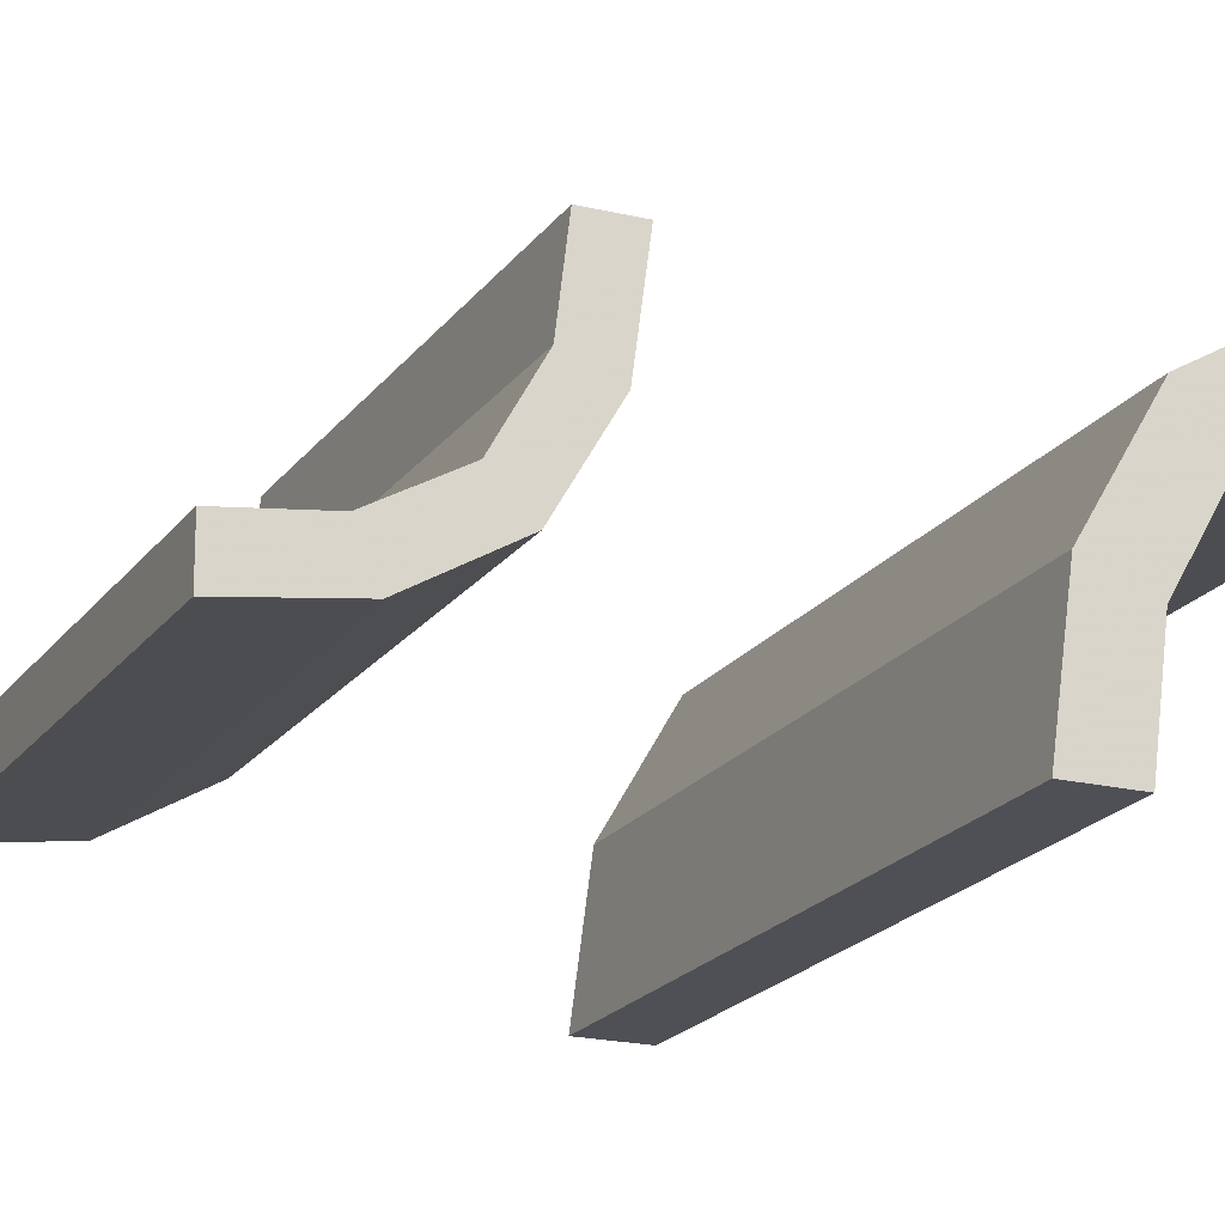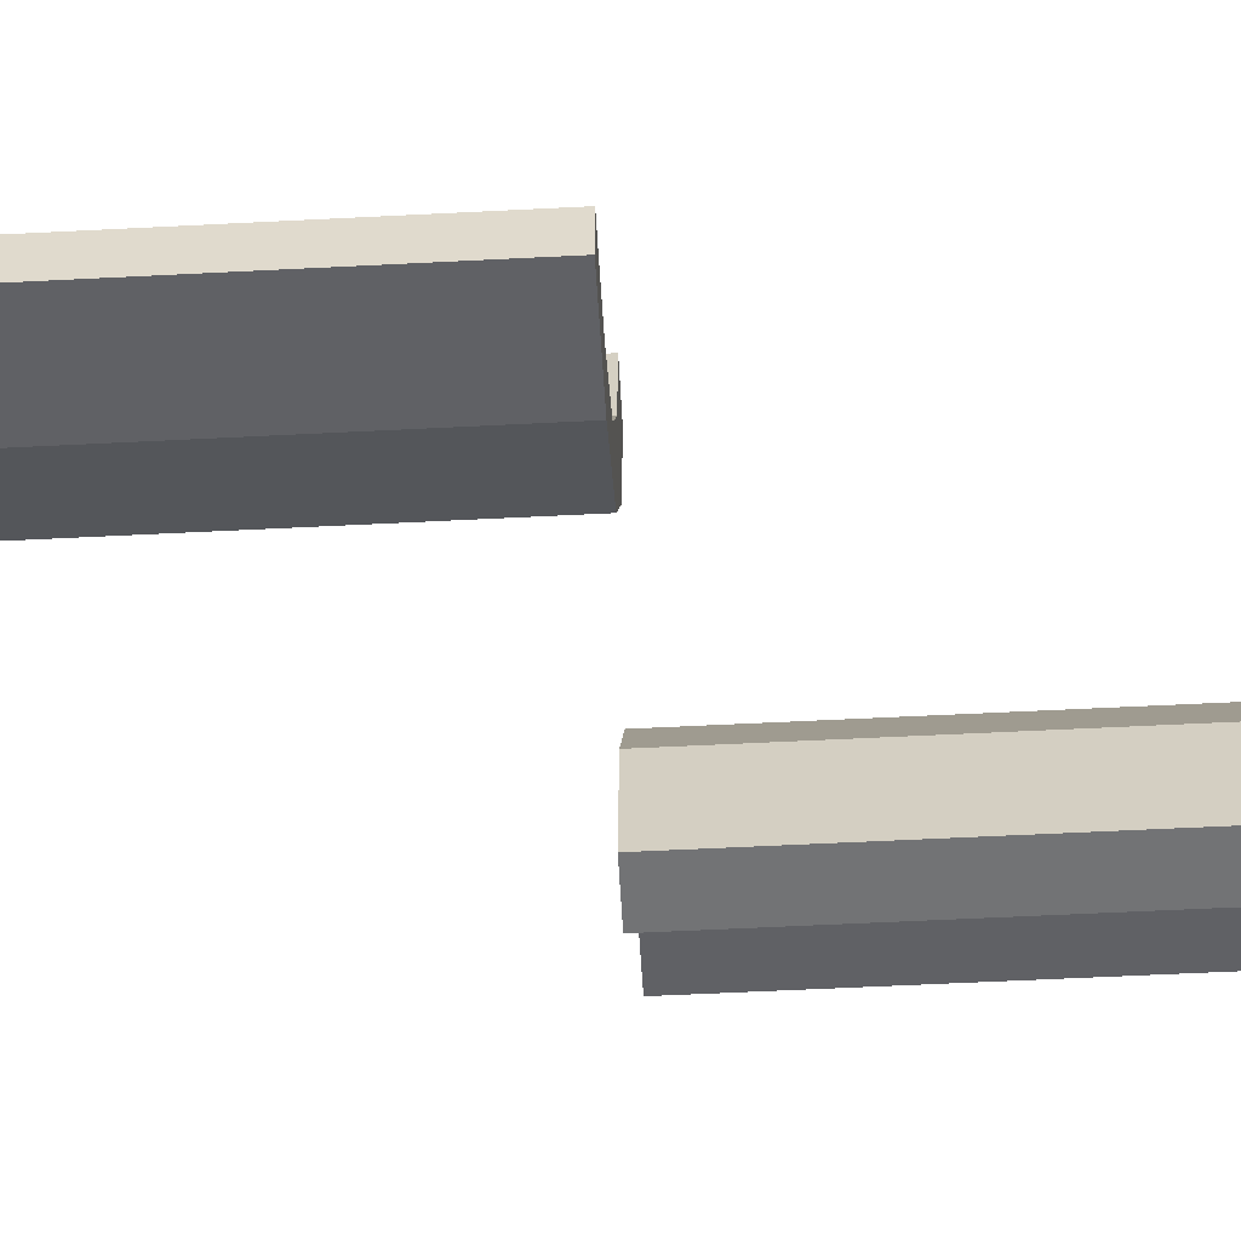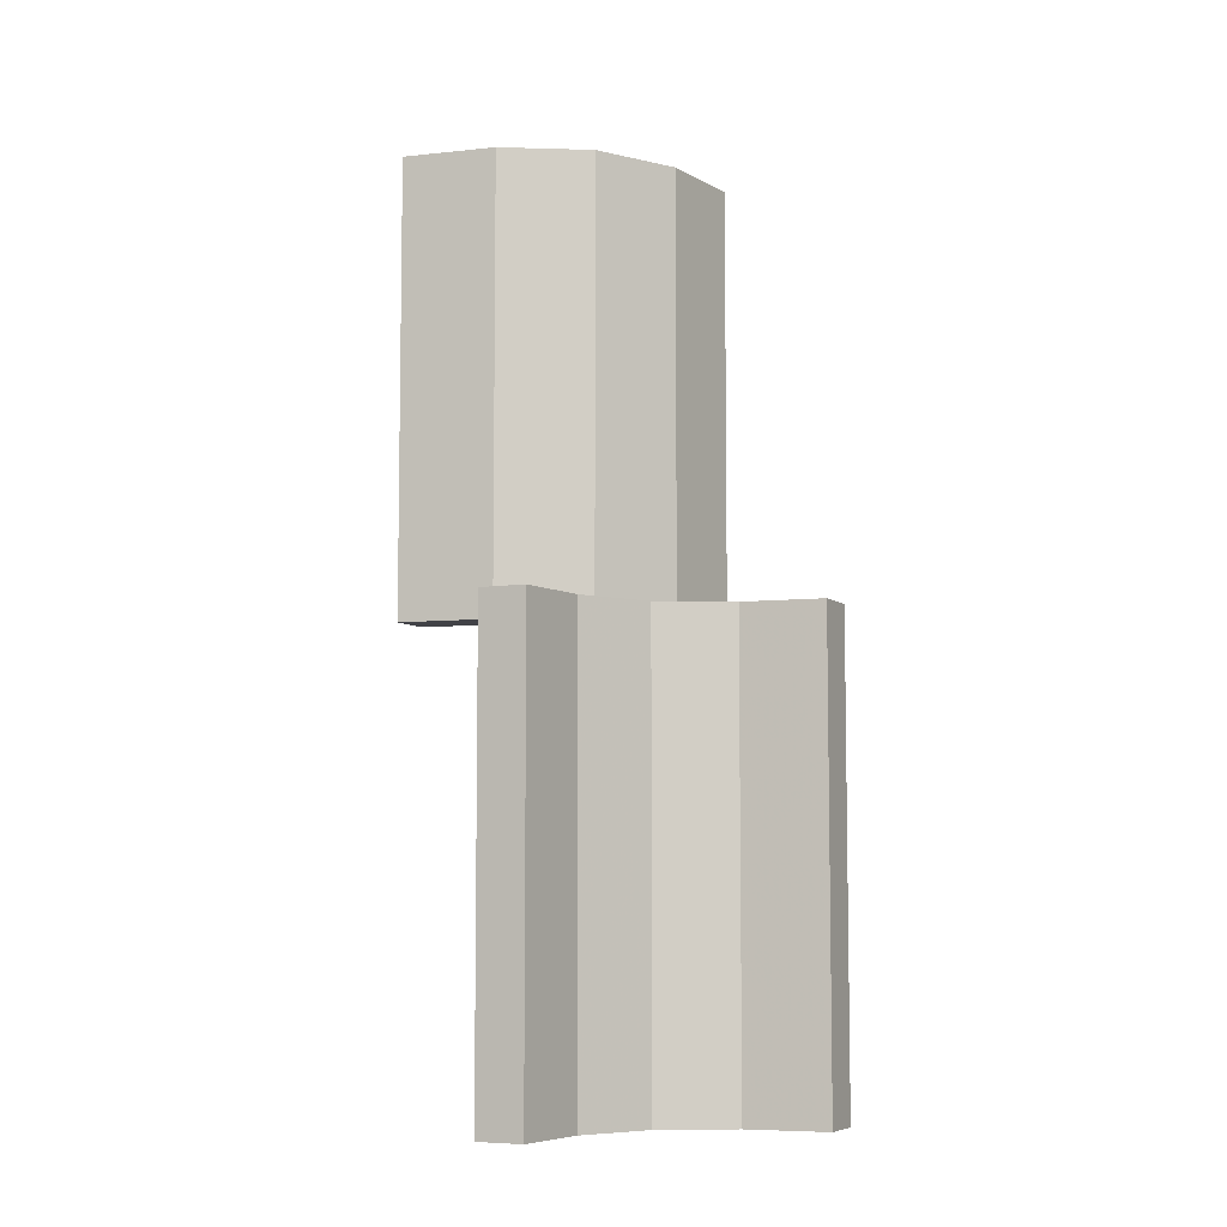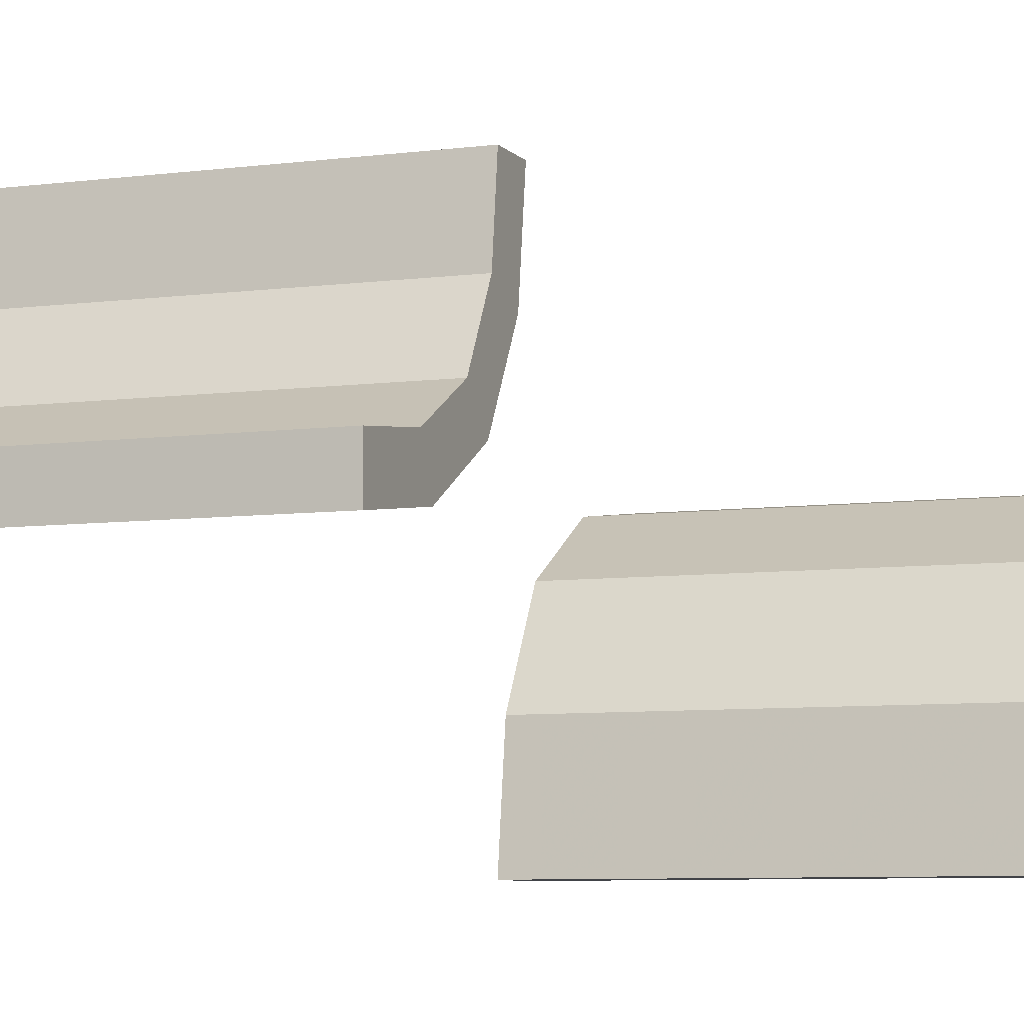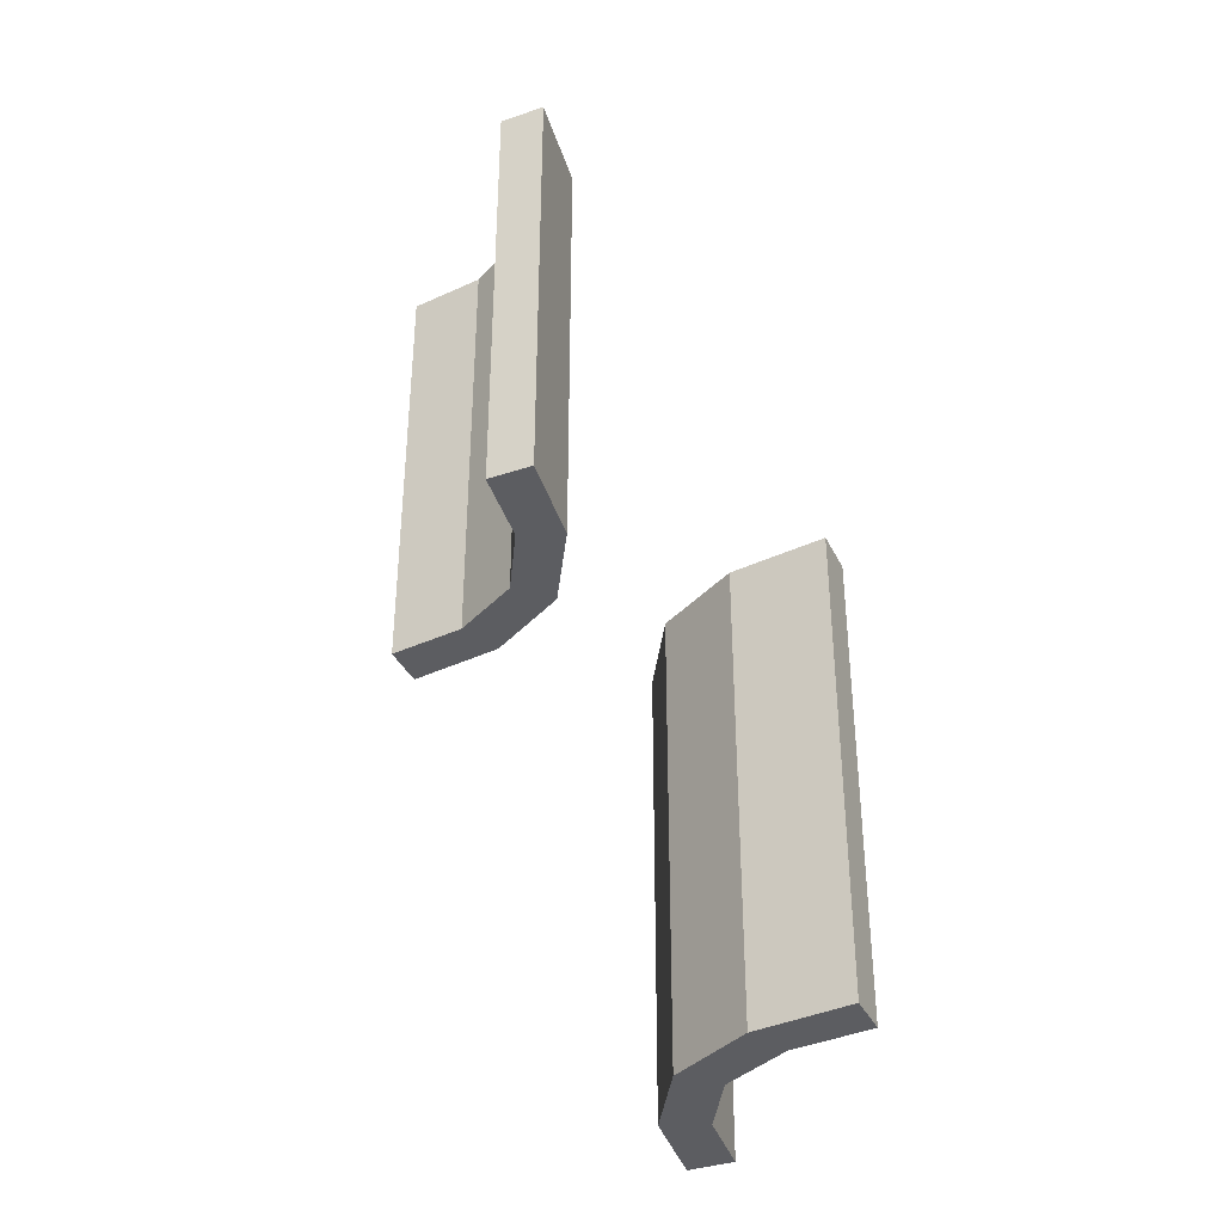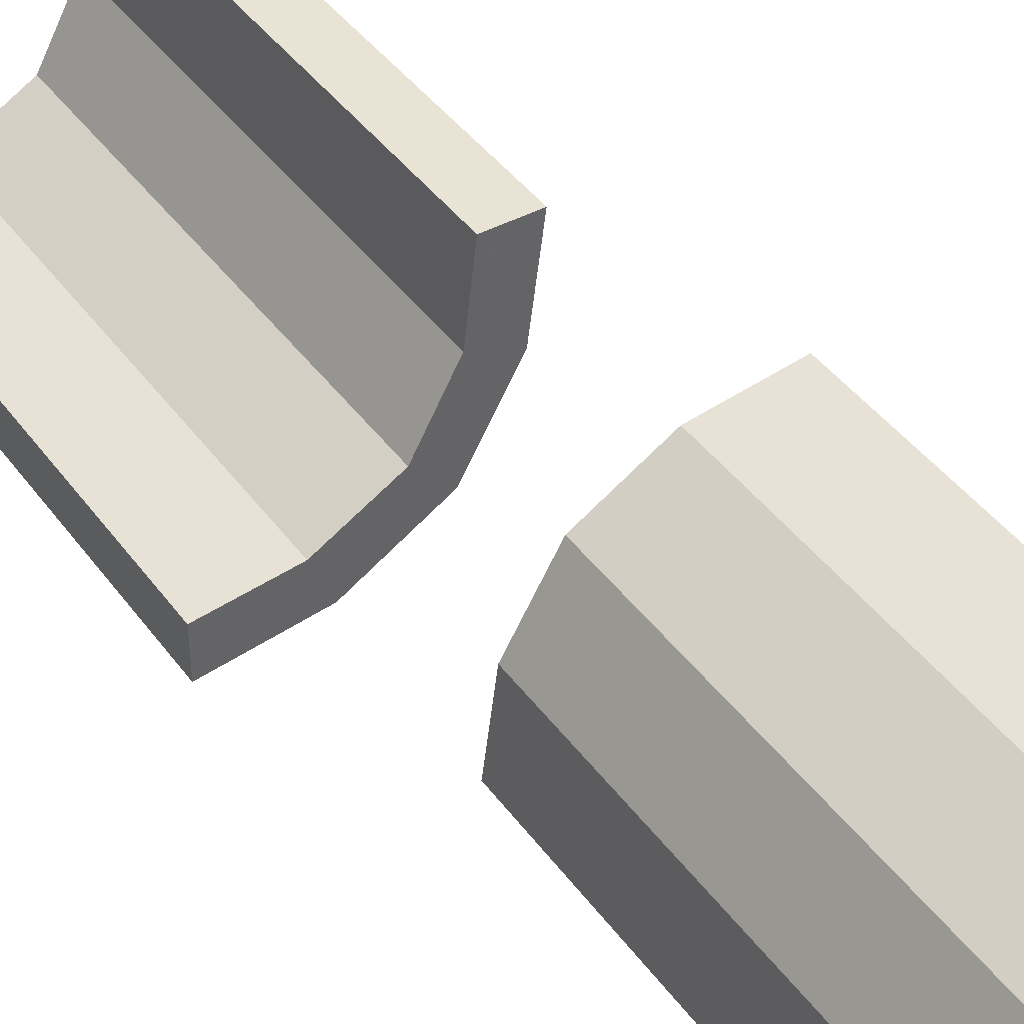
<metadata>
{"format":"obj","ext":"obj","renderer":"f3d","projection":"perspective","resolution":1024,"background":"white","views":[{"elev":-19.3,"azim":155.5,"up":"+Y"},{"elev":-55.8,"azim":93.1,"up":"+Y"},{"elev":-6.8,"azim":-64.8,"up":"+Z"},{"elev":-6.9,"azim":111.5,"up":"+Y"},{"elev":-36.9,"azim":-156.3,"up":"+Z"},{"elev":42.2,"azim":147.0,"up":"+Y"}]}
</metadata>
<code>
v 0.402 0.2846 0
v 0.402 0.2846 0.5
v 0.4879 0.2243 0
v 0.4879 0.2243 0.5
v 0.4879 0.2743 0
v 0.4879 0.2743 0.5
v 0.2145 0.09953 0
v 0.2145 0.09953 -0.5
v 0.3271 0.3263 0
v 0.3271 0.3263 0.25
v 0.3271 0.3263 0.5
v 0.1174 0.2617 0
v 0.1174 0.2617 -0.5
v 0.3826 0.2383 0
v 0.3826 0.2383 0.5
v 0.1729 0.1737 0
v 0.1729 0.1737 -0.5
v 0.1729 0.1737 -0.25
v 0.2855 0.4005 0
v 0.2855 0.4005 0.5
v 0.01215 0.2257 0
v 0.01215 0.2257 -0.5
v 0.01215 0.2757 0
v 0.01215 0.2757 -0.5
v 0.09804 0.2154 0
v 0.09804 0.2154 -0.5
v 0.239 0.3818 0
v 0.239 0.3818 0.5
v 0.225 0.01322 0
v 0.225 0.01322 -0.5
v 0.225 0.4868 0
v 0.225 0.4868 0.5
v 0.2918 0.291 0
v 0.2918 0.291 0.25
v 0.2918 0.291 0.5
v 0.2082 0.209 0
v 0.2082 0.209 -0.5
v 0.2082 0.209 -0.25
v 0.275 0.01322 0
v 0.275 0.01322 -0.5
v 0.275 0.4868 0
v 0.275 0.4868 0.5
v 0.261 0.1182 0
v 0.261 0.1182 -0.5
f 25 12 23
f 23 21 25
f 12 25 16
f 16 36 12
f 16 7 43
f 29 39 7
f 43 7 39
f 36 16 43
f 12 36 38
f 13 38 37
f 23 12 13
f 38 13 12
f 40 44 43
f 43 44 38
f 38 44 37
f 36 43 38
f 30 40 39
f 7 16 18
f 8 18 17
f 29 7 8
f 18 8 7
f 22 26 25
f 25 26 18
f 18 26 17
f 16 25 18
f 24 22 21
f 26 24 13
f 24 26 22
f 13 17 26
f 17 13 37
f 17 44 8
f 30 8 40
f 44 40 8
f 37 44 17
f 23 13 24
f 40 43 39
f 30 39 29
f 29 8 30
f 22 25 21
f 24 21 23
f 1 14 3
f 3 5 1
f 14 1 9
f 9 33 14
f 9 19 27
f 41 31 19
f 27 19 31
f 33 9 27
f 14 33 34
f 15 34 35
f 3 14 15
f 34 15 14
f 32 28 27
f 27 28 34
f 34 28 35
f 33 27 34
f 42 32 31
f 19 9 10
f 20 10 11
f 41 19 20
f 10 20 19
f 6 2 1
f 1 2 10
f 10 2 11
f 9 1 10
f 4 6 5
f 2 4 15
f 4 2 6
f 15 11 2
f 11 15 35
f 11 28 20
f 42 20 32
f 28 32 20
f 35 28 11
f 3 15 4
f 32 27 31
f 42 31 41
f 41 20 42
f 6 1 5
f 4 5 3

</code>
